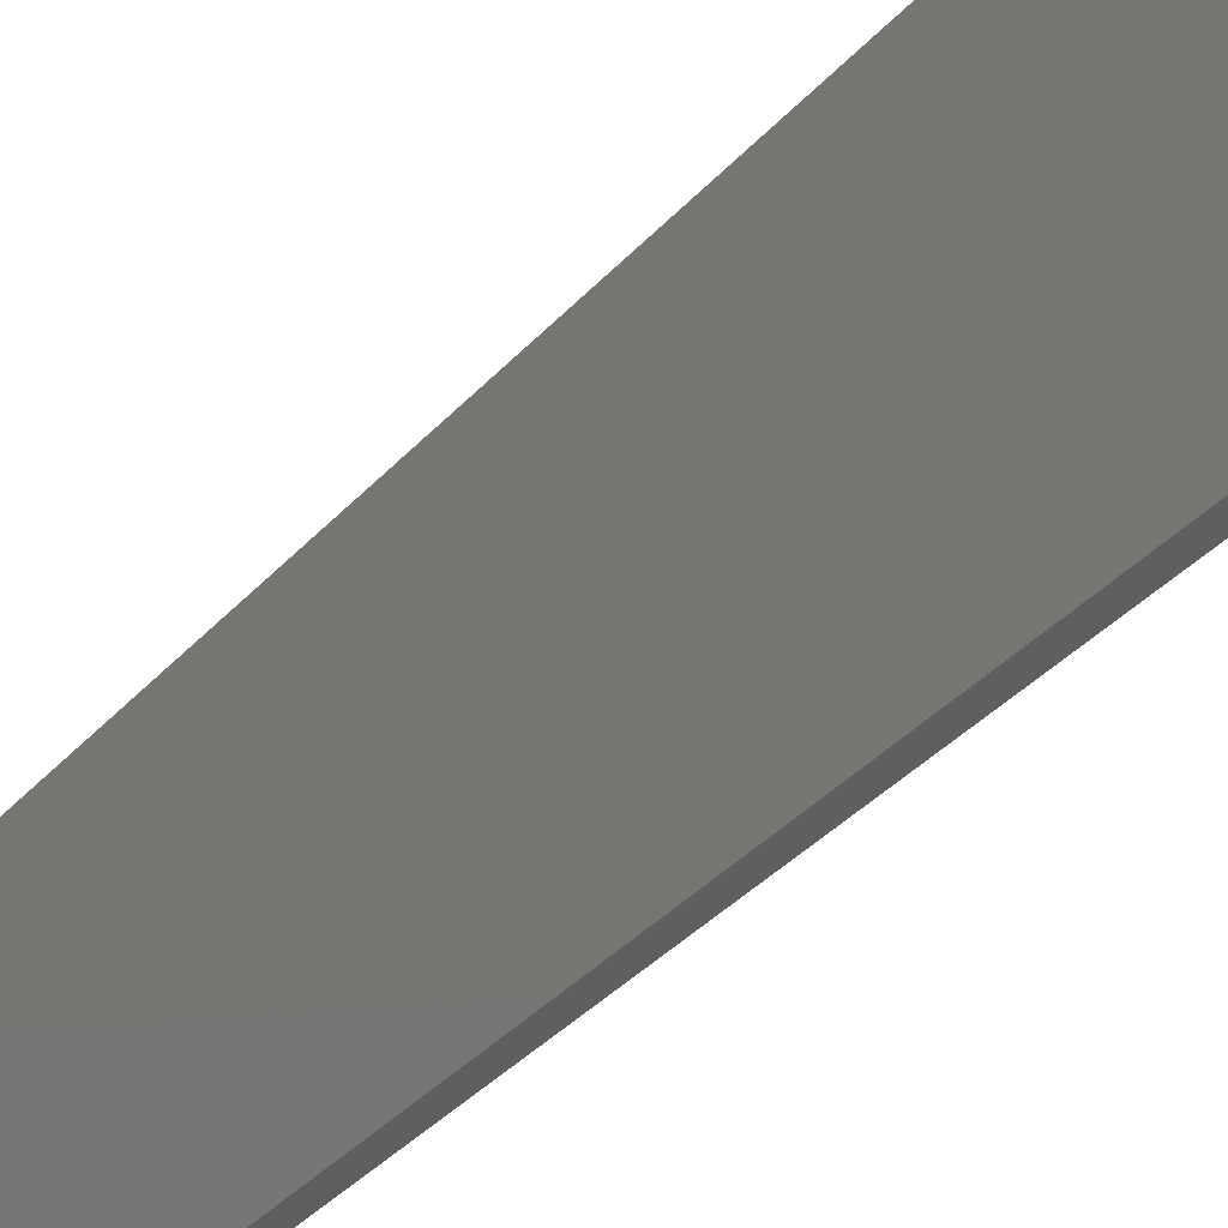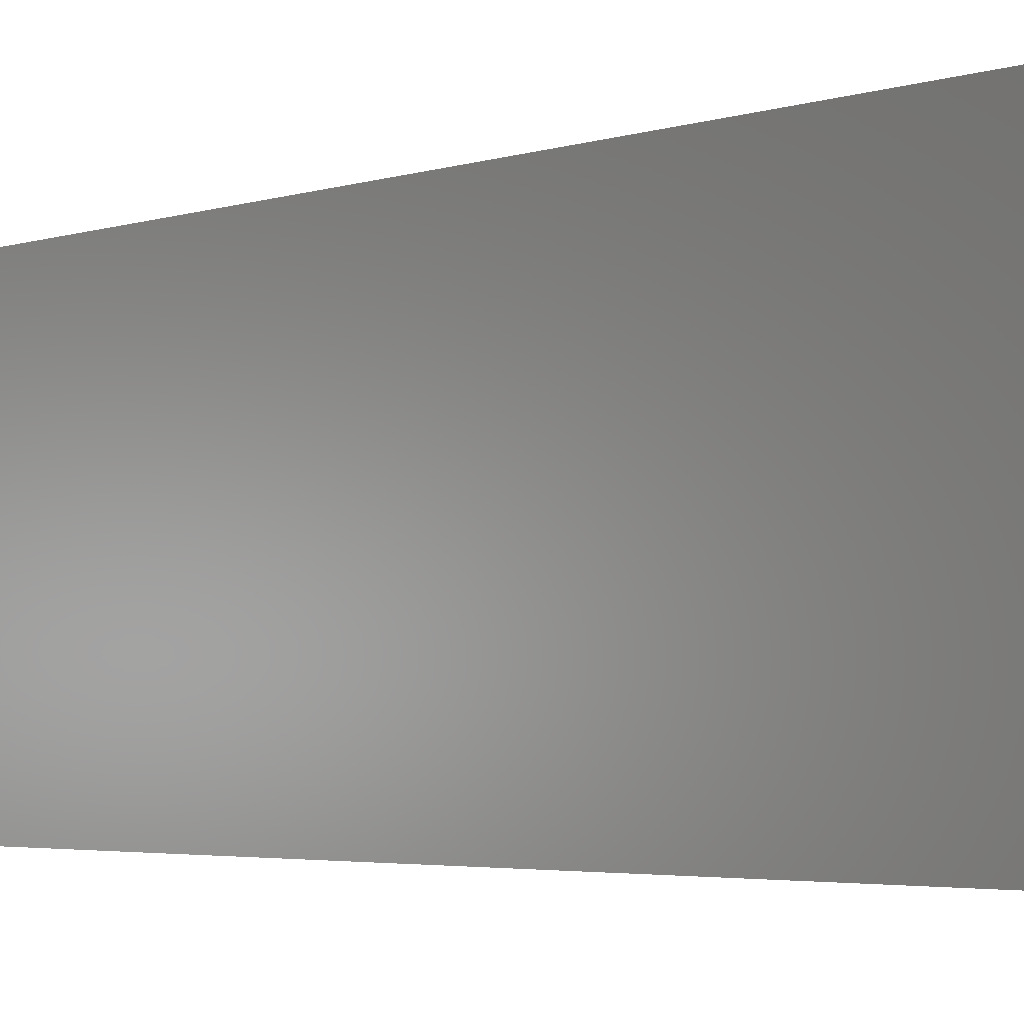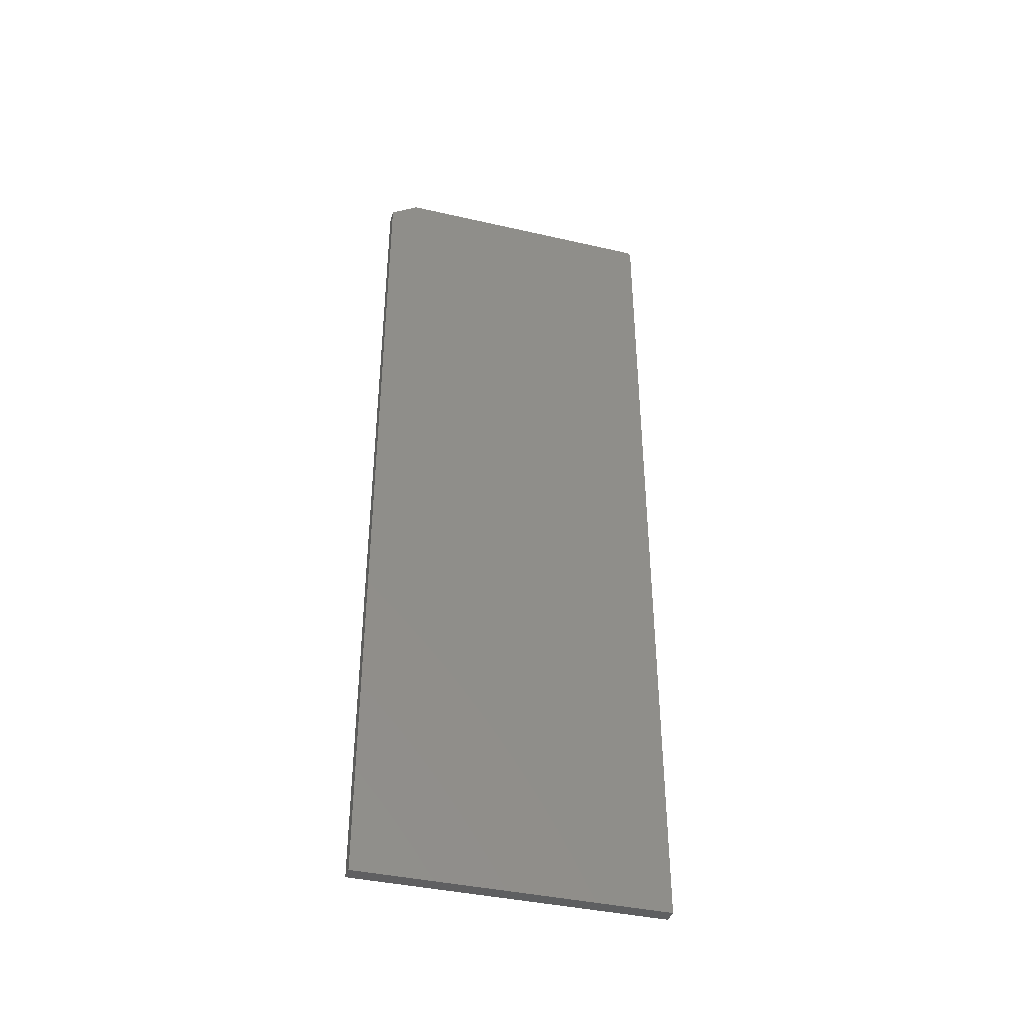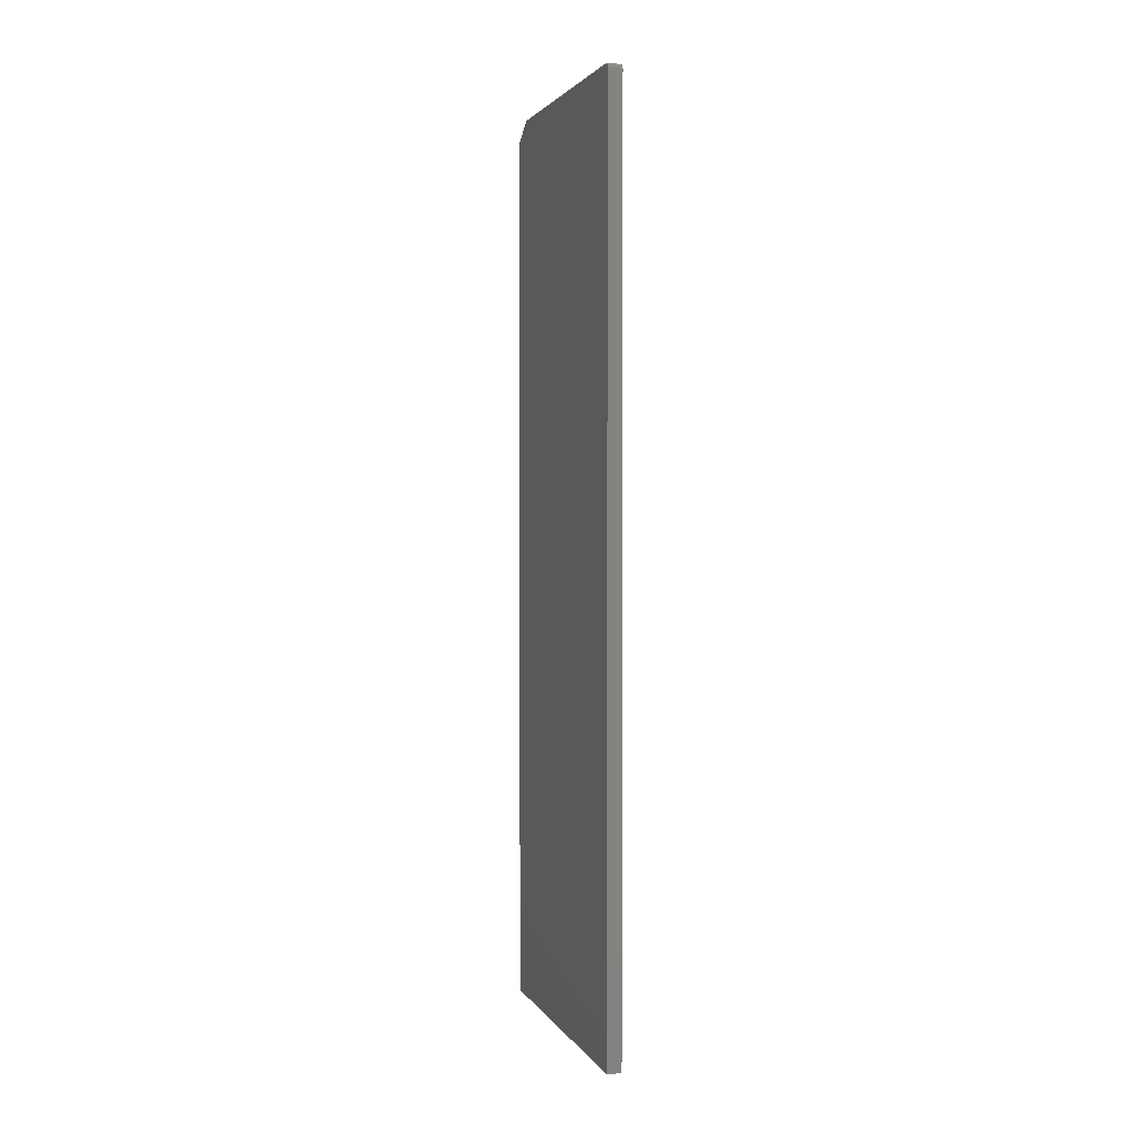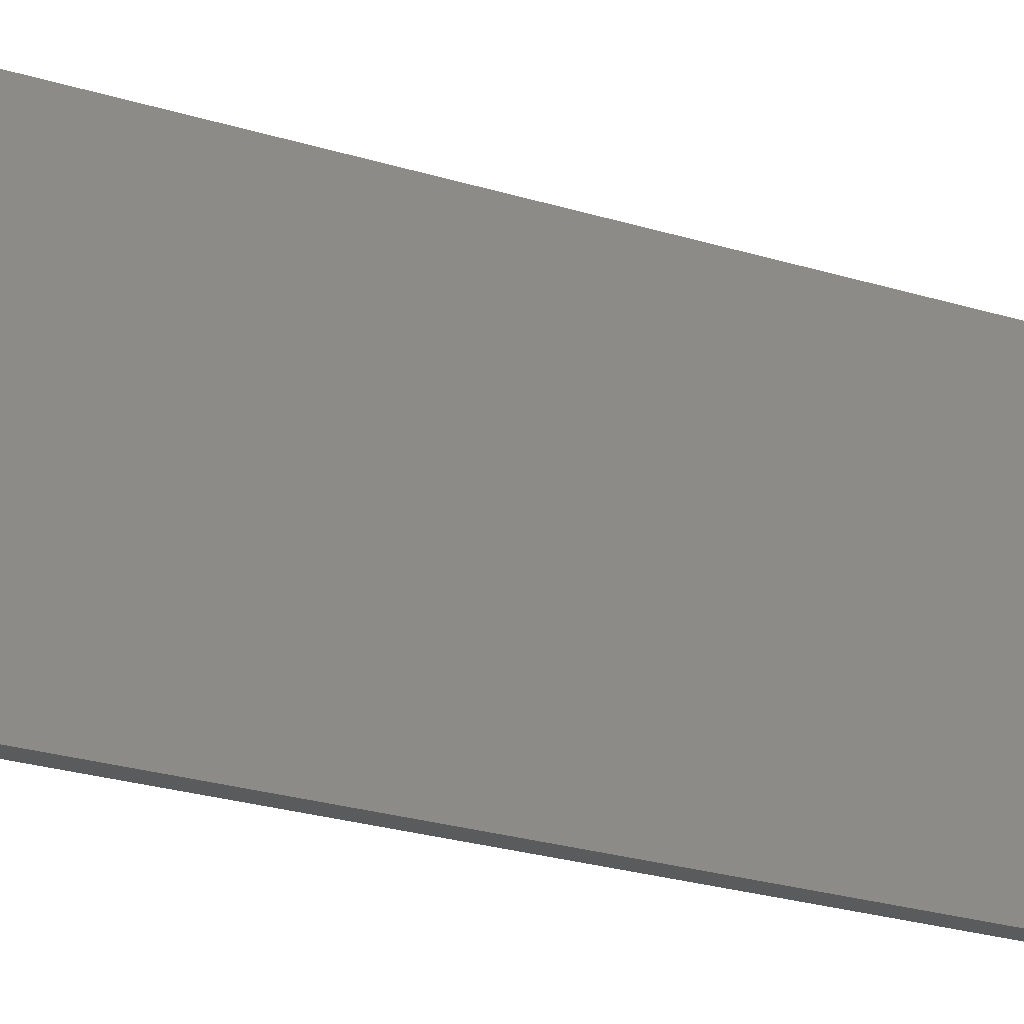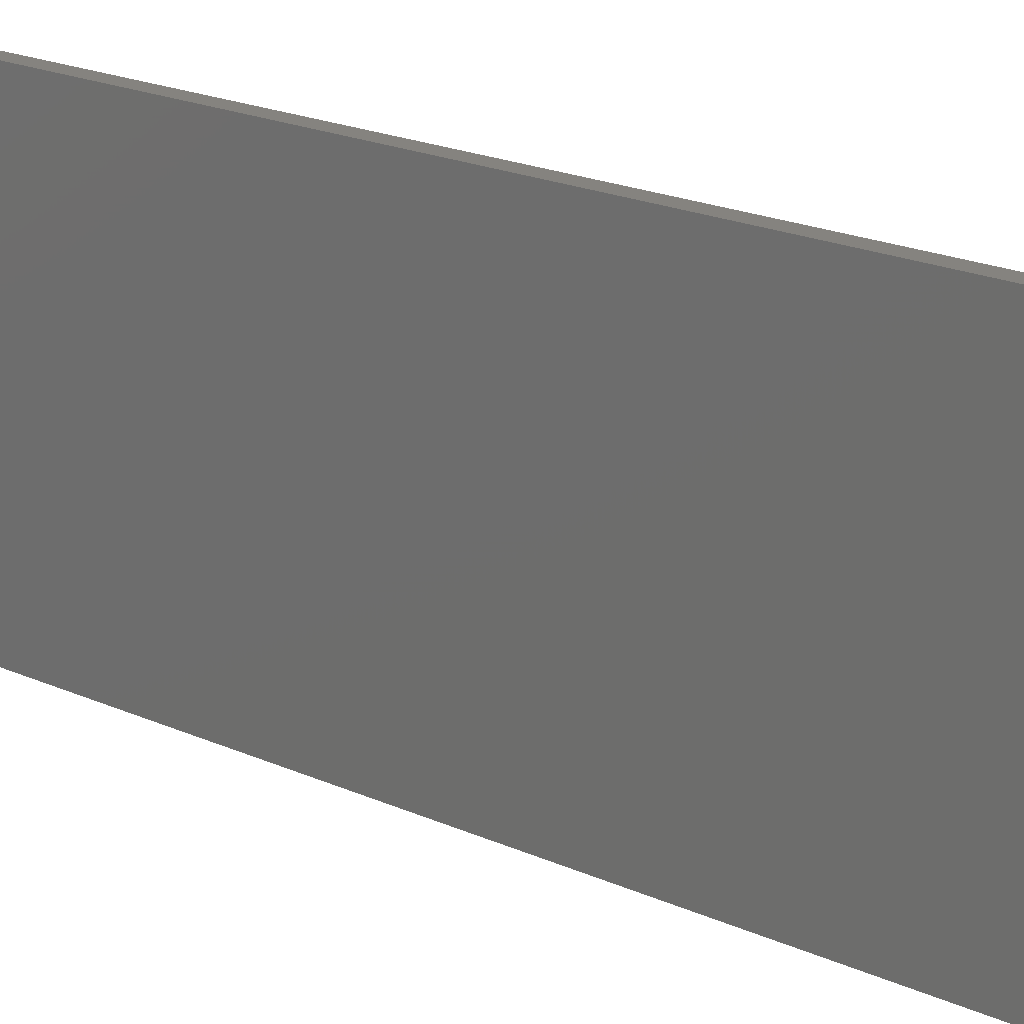
<metadata>
{"format":"stl","ext":"stl","renderer":"f3d","projection":"perspective","resolution":1024,"background":"white","views":[{"elev":-36.7,"azim":-36.1,"up":"+Y"},{"elev":-2.9,"azim":143.2,"up":"+Y"},{"elev":-39.8,"azim":-105.8,"up":"+Z"},{"elev":2.2,"azim":-16.3,"up":"+Z"},{"elev":-25.7,"azim":63.8,"up":"+Y"},{"elev":18.6,"azim":-48.1,"up":"+Y"}]}
</metadata>
<code>
# stl→obj: 26 verts, 48 faces
v 0.02344 -0.2487 0.7465
v 0.02344 -0.2465 0.7487
v 0.02344 -0.2477 0.7477
v 0.02344 0.2084 0.75
v 0.02344 -0.2494 0.7452
v 0.02344 -0.2498 0.7437
v 0.02344 -0.25 0.7422
v 0.02344 0.2553 0.7188
v 0.02344 -0.2422 0.75
v 0.02344 -0.2437 0.7498
v 0.02344 -0.2452 0.7494
v 0.02344 -0.25 -0.75
v 0.02344 0.2553 -0.75
v -1.663e-16 -0.2477 0.7477
v -1.664e-16 -0.2465 0.7487
v -1.661e-16 -0.2487 0.7465
v -1.665e-16 0.2084 0.75
v -1.631e-16 0.2553 0.7188
v -1.657e-16 -0.25 0.7422
v -1.658e-16 -0.2498 0.7437
v -1.66e-16 -0.2494 0.7452
v -1.665e-16 -0.2452 0.7494
v -1.665e-16 -0.2437 0.7498
v -1.665e-16 -0.2422 0.75
v 0 -0.25 -0.75
v 3.435e-33 0.2553 -0.75
f 1 2 3
f 4 2 1
f 4 1 5
f 4 5 6
f 4 6 7
f 4 7 8
f 2 4 9
f 2 9 10
f 2 10 11
f 12 13 7
f 7 13 8
f 14 15 16
f 17 18 19
f 17 19 20
f 17 20 21
f 17 21 16
f 17 16 15
f 15 22 23
f 15 23 24
f 15 24 17
f 25 19 26
f 26 19 18
f 4 17 9
f 9 17 24
f 7 19 12
f 12 19 25
f 19 7 20
f 20 7 6
f 20 6 21
f 21 6 5
f 21 5 16
f 16 5 1
f 16 1 14
f 14 1 3
f 14 3 15
f 15 3 2
f 15 2 22
f 22 2 11
f 22 11 23
f 23 11 10
f 23 10 24
f 24 10 9
f 13 26 8
f 8 26 18
f 4 8 17
f 17 8 18
f 12 25 13
f 13 25 26

</code>
